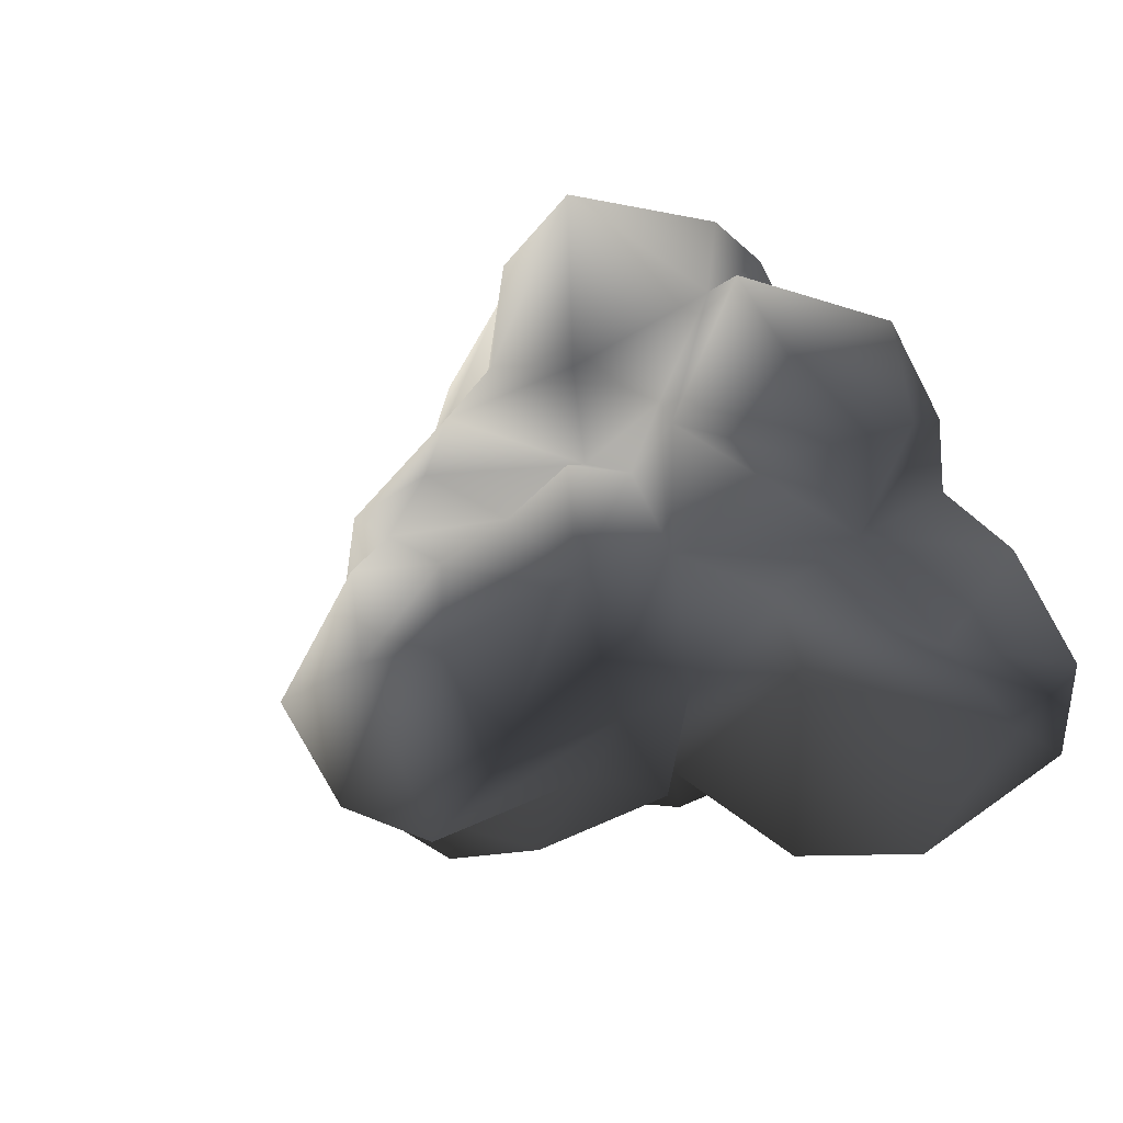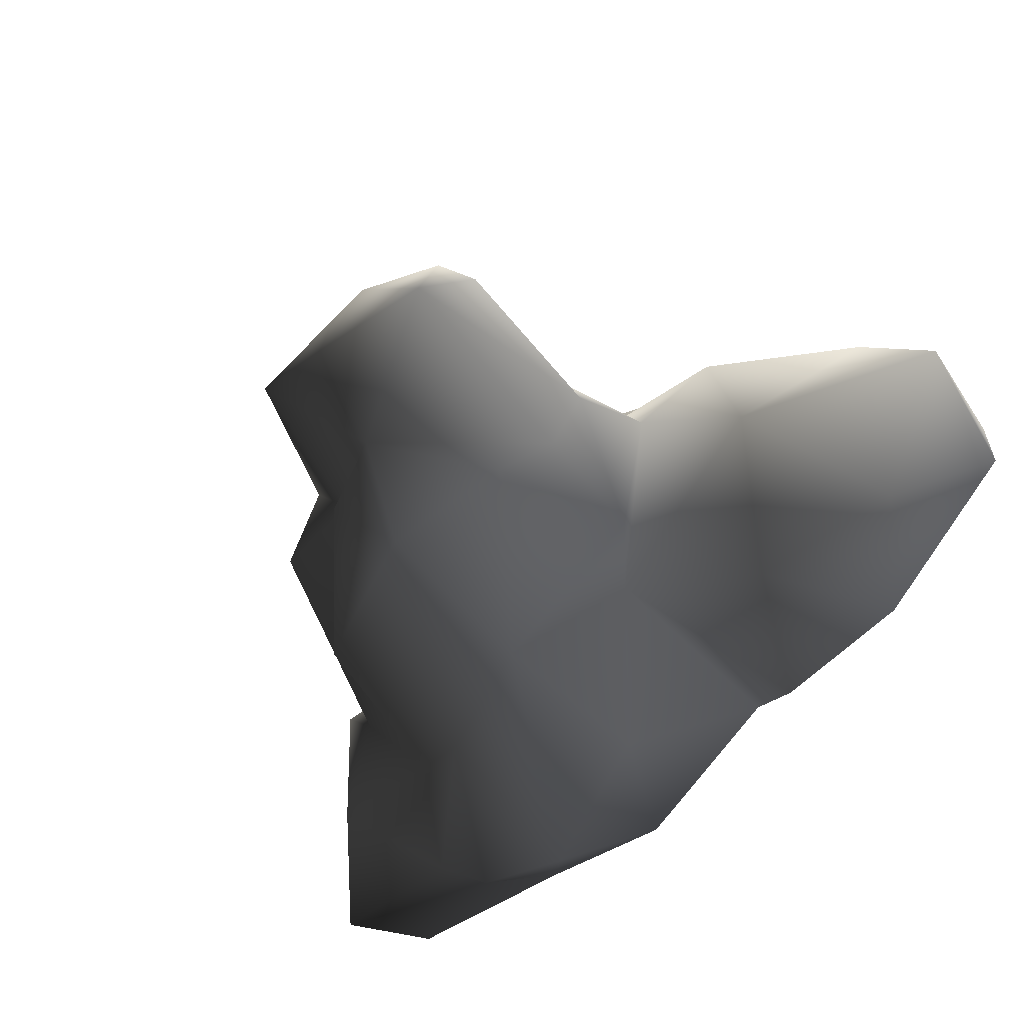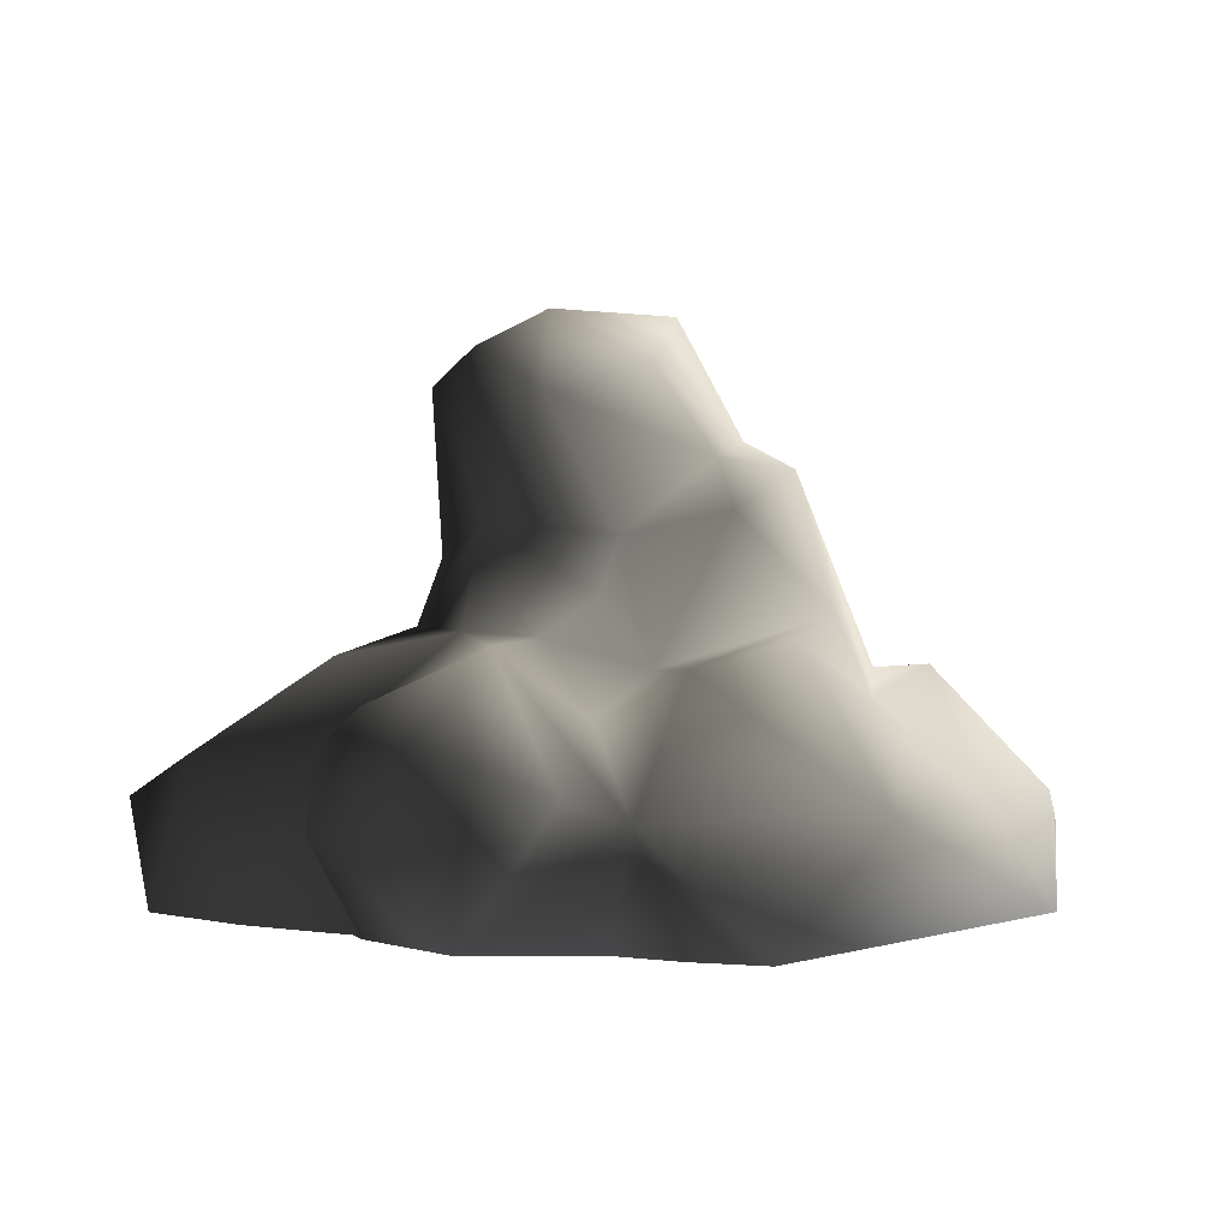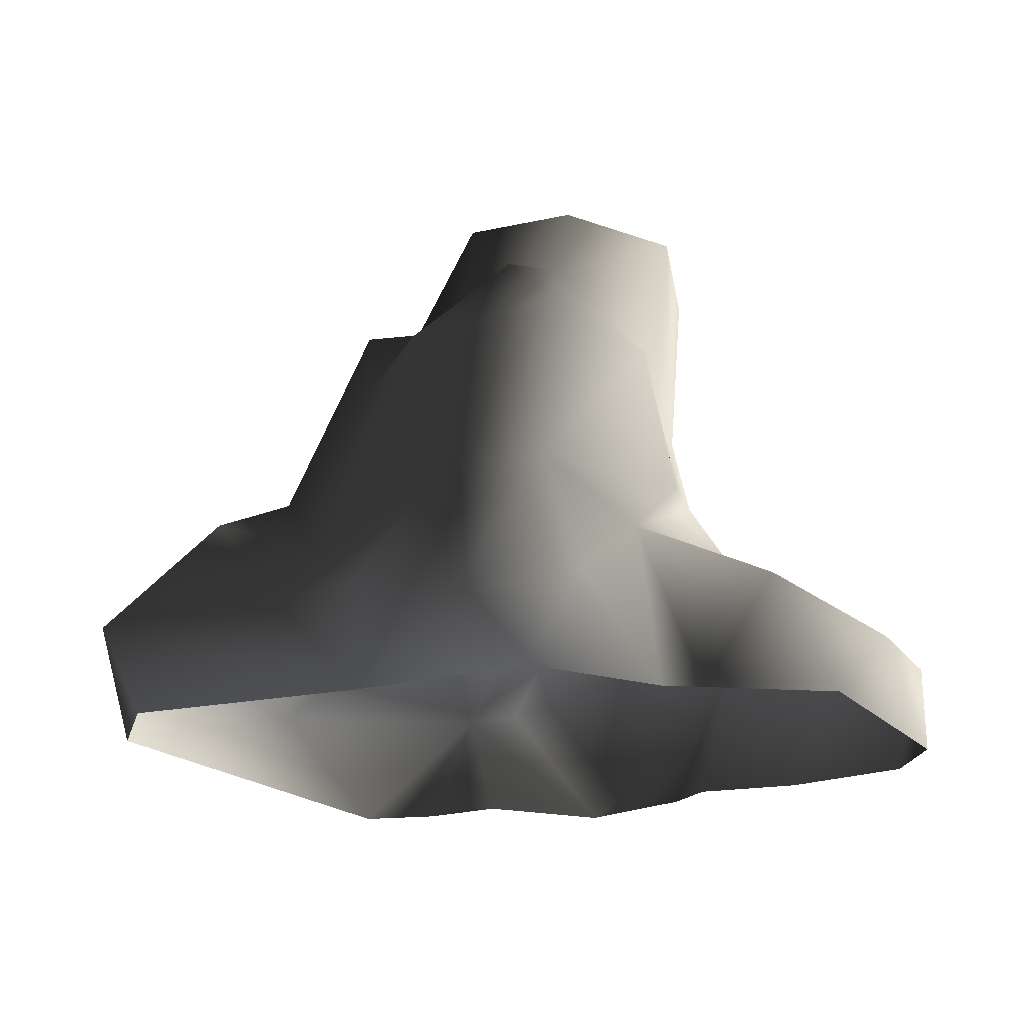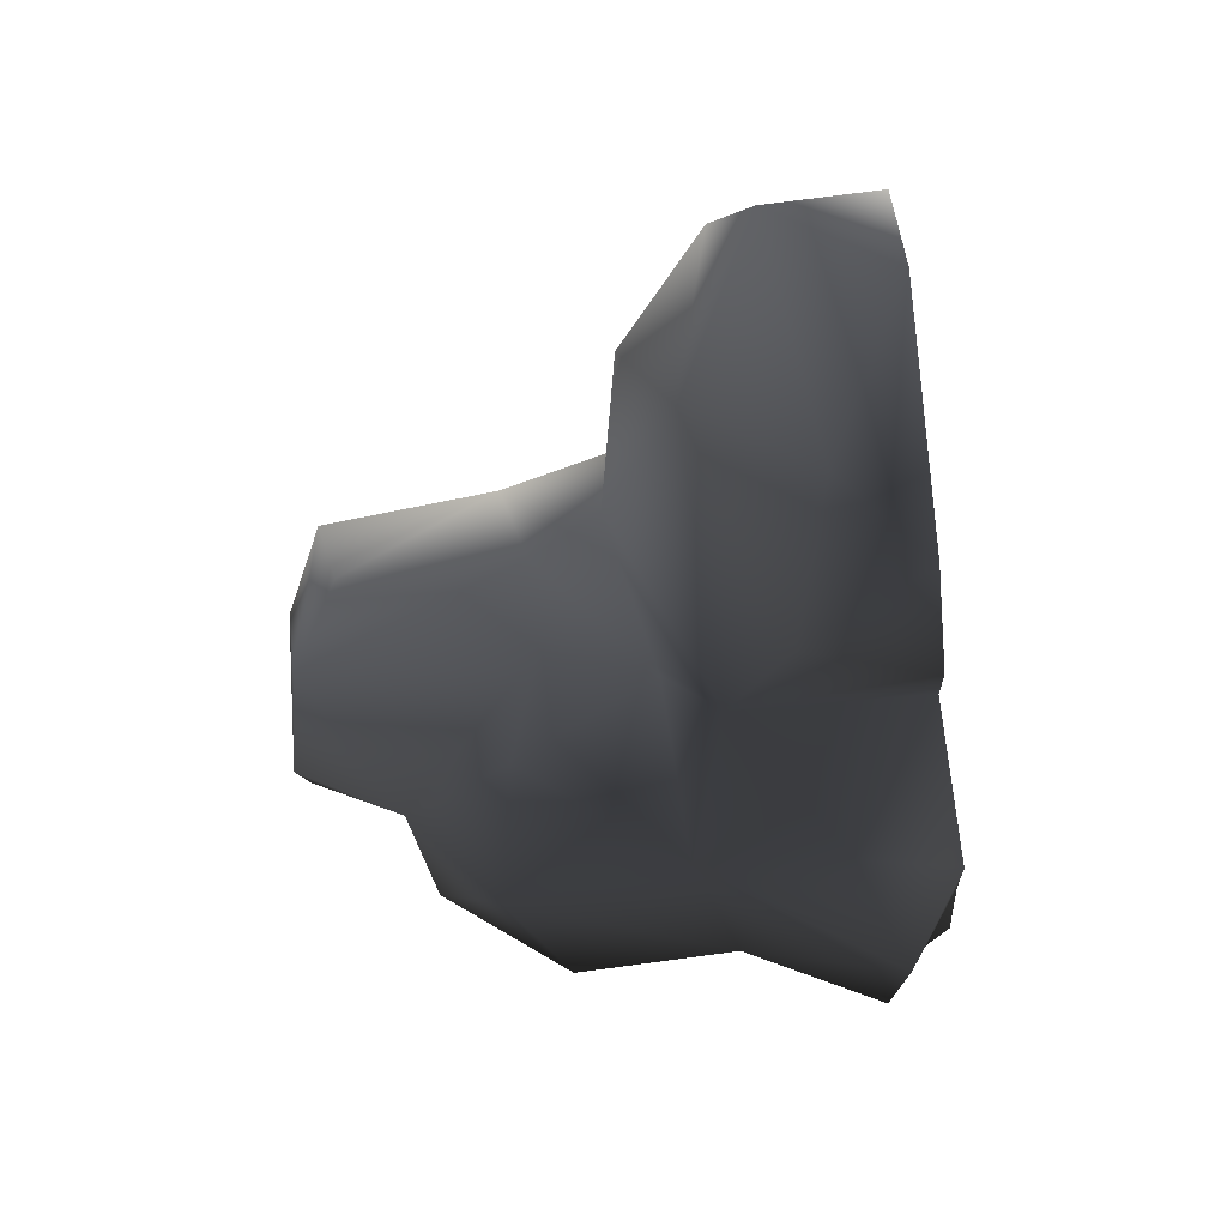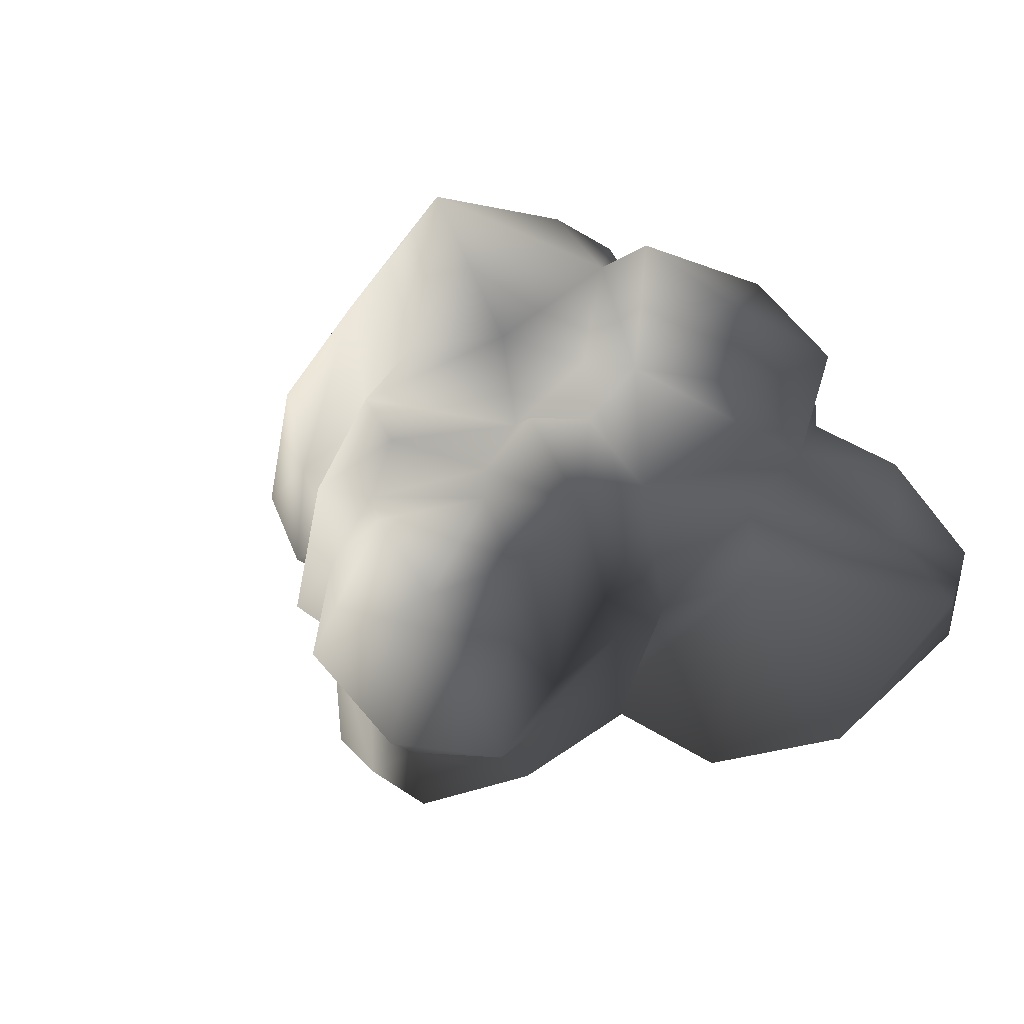
<metadata>
{"format":"obj","ext":"obj","renderer":"f3d","projection":"perspective","resolution":1024,"background":"white","views":[{"elev":16.7,"azim":-130.0,"up":"+Z"},{"elev":-78.5,"azim":-135.9,"up":"+Z"},{"elev":1.5,"azim":-9.4,"up":"+Y"},{"elev":-22.7,"azim":162.7,"up":"+Y"},{"elev":-53.2,"azim":-82.6,"up":"+Z"},{"elev":10.7,"azim":-152.9,"up":"+Z"}]}
</metadata>
<code>
v -1.237 3.209 0.3464
v -1.475 2.872 -1.102
v -1.563 4.527 -1.224
v -1.282 4.841 0.02394
v -1.151 4.9 -1.929
v -1.017 2.823 -1.835
v -1.02 1.809 -2.317
v -0.5482 3.117 -2.708
v 0.6218 1.731 -2.873
v 0.2721 4.179 -2.268
v -1.151 4.9 -1.929
v 0.6092 3.361 -3.125
v -0.01488 5.135 -1.873
v 0.8313 5.231 -1.022
v 1.04 3.769 -1.387
v 1.36 3.983 -0.3571
v 1.976 3.734 -0.9577
v 2.106 2.793 -1.455
v 0.901 3.958 -2.628
v 1.932 2.929 -2.679
v 2.514 1.132 -1.115
v 1.703 1.428 -2.835
v 3.029 0.3228 -1.659
v 2.479 0.1984 -2.867
v 2.181 -0.5407 -1.784
v 2.733 1.788 -0.6602
v 1.701 3.699 0.3688
v 1.886 2.36 1.176
v 0.9965 3.311 0.9016
v 0.2387 1.85 0.923
v 0.3802 1.895 1.919
v -0.407 1.426 1.622
v 2.32 1.594 0.8071
v 1.377 2.153 1.792
v 2.124 1.389 2.654
v 3.073 0.7067 2.031
v 3.056 1.857 0.1955
v 2.733 1.788 -0.6602
v 1.854 0.7263 3.384
v 4.049 -0.4277 1.034
v 0.8852 -0.5281 3.081
v -0.2444 0.6276 2.618
v -0.01759 3.074 0.621
v 0.9618 3.806 0.3615
v -0.6993 4.407 0.5812
v 3.517 1.32 -1.034
v 4.563 0.2716 -0.5201
v 3.029 0.3228 -1.659
v 2.181 -0.5407 -1.784
v 4.123 -0.5215 -0.2905
v 4.018 0.698 0.9018
v 2.514 1.132 -1.115
v 0.37 4.679 0.3089
v 0.1844 -0.5259 2.745
v -0.3405 -0.5715 2.033
v 0.3592 0.3622 -3.266
v -0.5635 1.317 -2.315
v 1.661 -0.02172 -3.327
v 0.8281 -0.5455 -3.003
v -0.706 -0.4599 -2.543
v -1.742 2.206 -0.8957
v -2.529 1.464 -0.6107
v -1.714 0.6601 -3.075
v -1.069 -0.5077 -2.763
v -2.386 -0.513 -3.041
v -3.121 0.2592 -2.693
v -4.48 0.6077 -0.8795
v -4.133 -0.5229 -1.524
v -2.606 1.973 0.2667
v -1.459 2.196 0.4325
v -2.853 1.085 0.695
v -1.329 2.105 1.679
v -3.95 1.044 -0.1139
v -3.452 -0.463 0.4123
v -2.453 1.584 1.505
v -2.939 0.481 1.724
v -2.473 -0.5236 0.7773
v -2.447 -0.4486 1.535
v -1.736 -0.4811 2.4
v -2.081 1.311 2.345
v -0.8964 0.8642 2.904
v -0.2444 0.6276 2.618
v -0.3405 -0.5715 2.033
v -0.407 1.426 1.622
v -0.8119 2.161 1.098
v 0.2387 1.85 0.923
v -4.303 -0.4561 -0.5346
v -0.2849 2.535 1.128
v -0.01759 3.074 0.621
v -0.6993 4.407 0.5812
v -0.5402 5.229 -0.2613
v 0.37 4.679 0.3089
v 0.8313 5.231 -1.022
v -0.01488 5.135 -1.873
v -1.151 4.9 -1.929
g Rock6_(1)_1481_368
f 1 3 2
f 1 4 3
f 3 5 2
f 5 3 4
f 2 5 6
f 2 6 7
f 6 8 7
f 7 8 9
f 10 8 6
f 10 6 11
f 9 8 12
f 12 8 10
f 10 5 13
f 13 14 10
f 15 10 14
f 15 14 16
f 17 15 16
f 18 15 17
f 18 19 15
f 10 19 12
f 10 15 19
f 18 20 19
f 20 12 19
f 20 18 21
f 22 20 21
f 12 20 22
f 22 9 12
f 21 23 22
f 24 22 23
f 25 24 23
f 18 17 26
f 18 26 21
f 17 27 26
f 17 16 27
f 27 28 26
f 28 27 29
f 29 30 28
f 30 31 28
f 30 32 31
f 26 28 33
f 34 33 28
f 28 31 34
f 34 35 33
f 36 33 35
f 36 37 33
f 37 38 33
f 36 35 39
f 34 39 35
f 34 31 39
f 36 39 40
f 39 41 40
f 39 42 41
f 31 42 39
f 31 32 42
f 29 43 30
f 29 44 43
f 44 45 43
f 46 38 37
f 37 47 46
f 48 46 47
f 49 48 47
f 50 49 47
f 47 40 50
f 47 51 40
f 47 37 51
f 51 37 36
f 40 51 36
f 48 52 46
f 52 38 46
f 53 45 44
f 16 53 44
f 16 14 53
f 41 42 54
f 55 54 42
f 44 27 16
f 29 27 44
f 56 57 9
f 56 9 58
f 56 58 59
f 60 57 56
f 59 60 56
f 58 25 59
f 9 22 58
f 7 9 57
f 61 7 57
f 57 62 61
f 63 62 57
f 64 63 57
f 64 57 60
f 65 63 64
f 66 63 65
f 63 66 62
f 62 66 67
f 68 67 66
f 68 66 65
f 62 69 61
f 61 69 70
f 70 69 71
f 71 72 70
f 71 69 73
f 62 73 69
f 62 67 73
f 71 73 74
f 71 75 72
f 75 71 76
f 74 77 71
f 77 78 71
f 71 78 76
f 79 76 78
f 79 80 76
f 80 72 75
f 80 75 76
f 80 79 81
f 80 81 72
f 81 79 82
f 81 82 72
f 79 83 82
f 72 82 84
f 84 85 72
f 85 70 72
f 86 85 84
f 74 73 87
f 87 73 67
f 67 68 87
f 85 86 88
f 88 86 89
f 89 1 88
f 88 1 85
f 89 90 1
f 85 1 70
f 61 70 1
f 90 4 1
f 61 1 2
f 61 2 7
f 90 91 4
f 91 90 92
f 92 93 91
f 94 91 93
f 94 95 91
f 4 91 5
f 58 24 25
f 22 24 58

</code>
